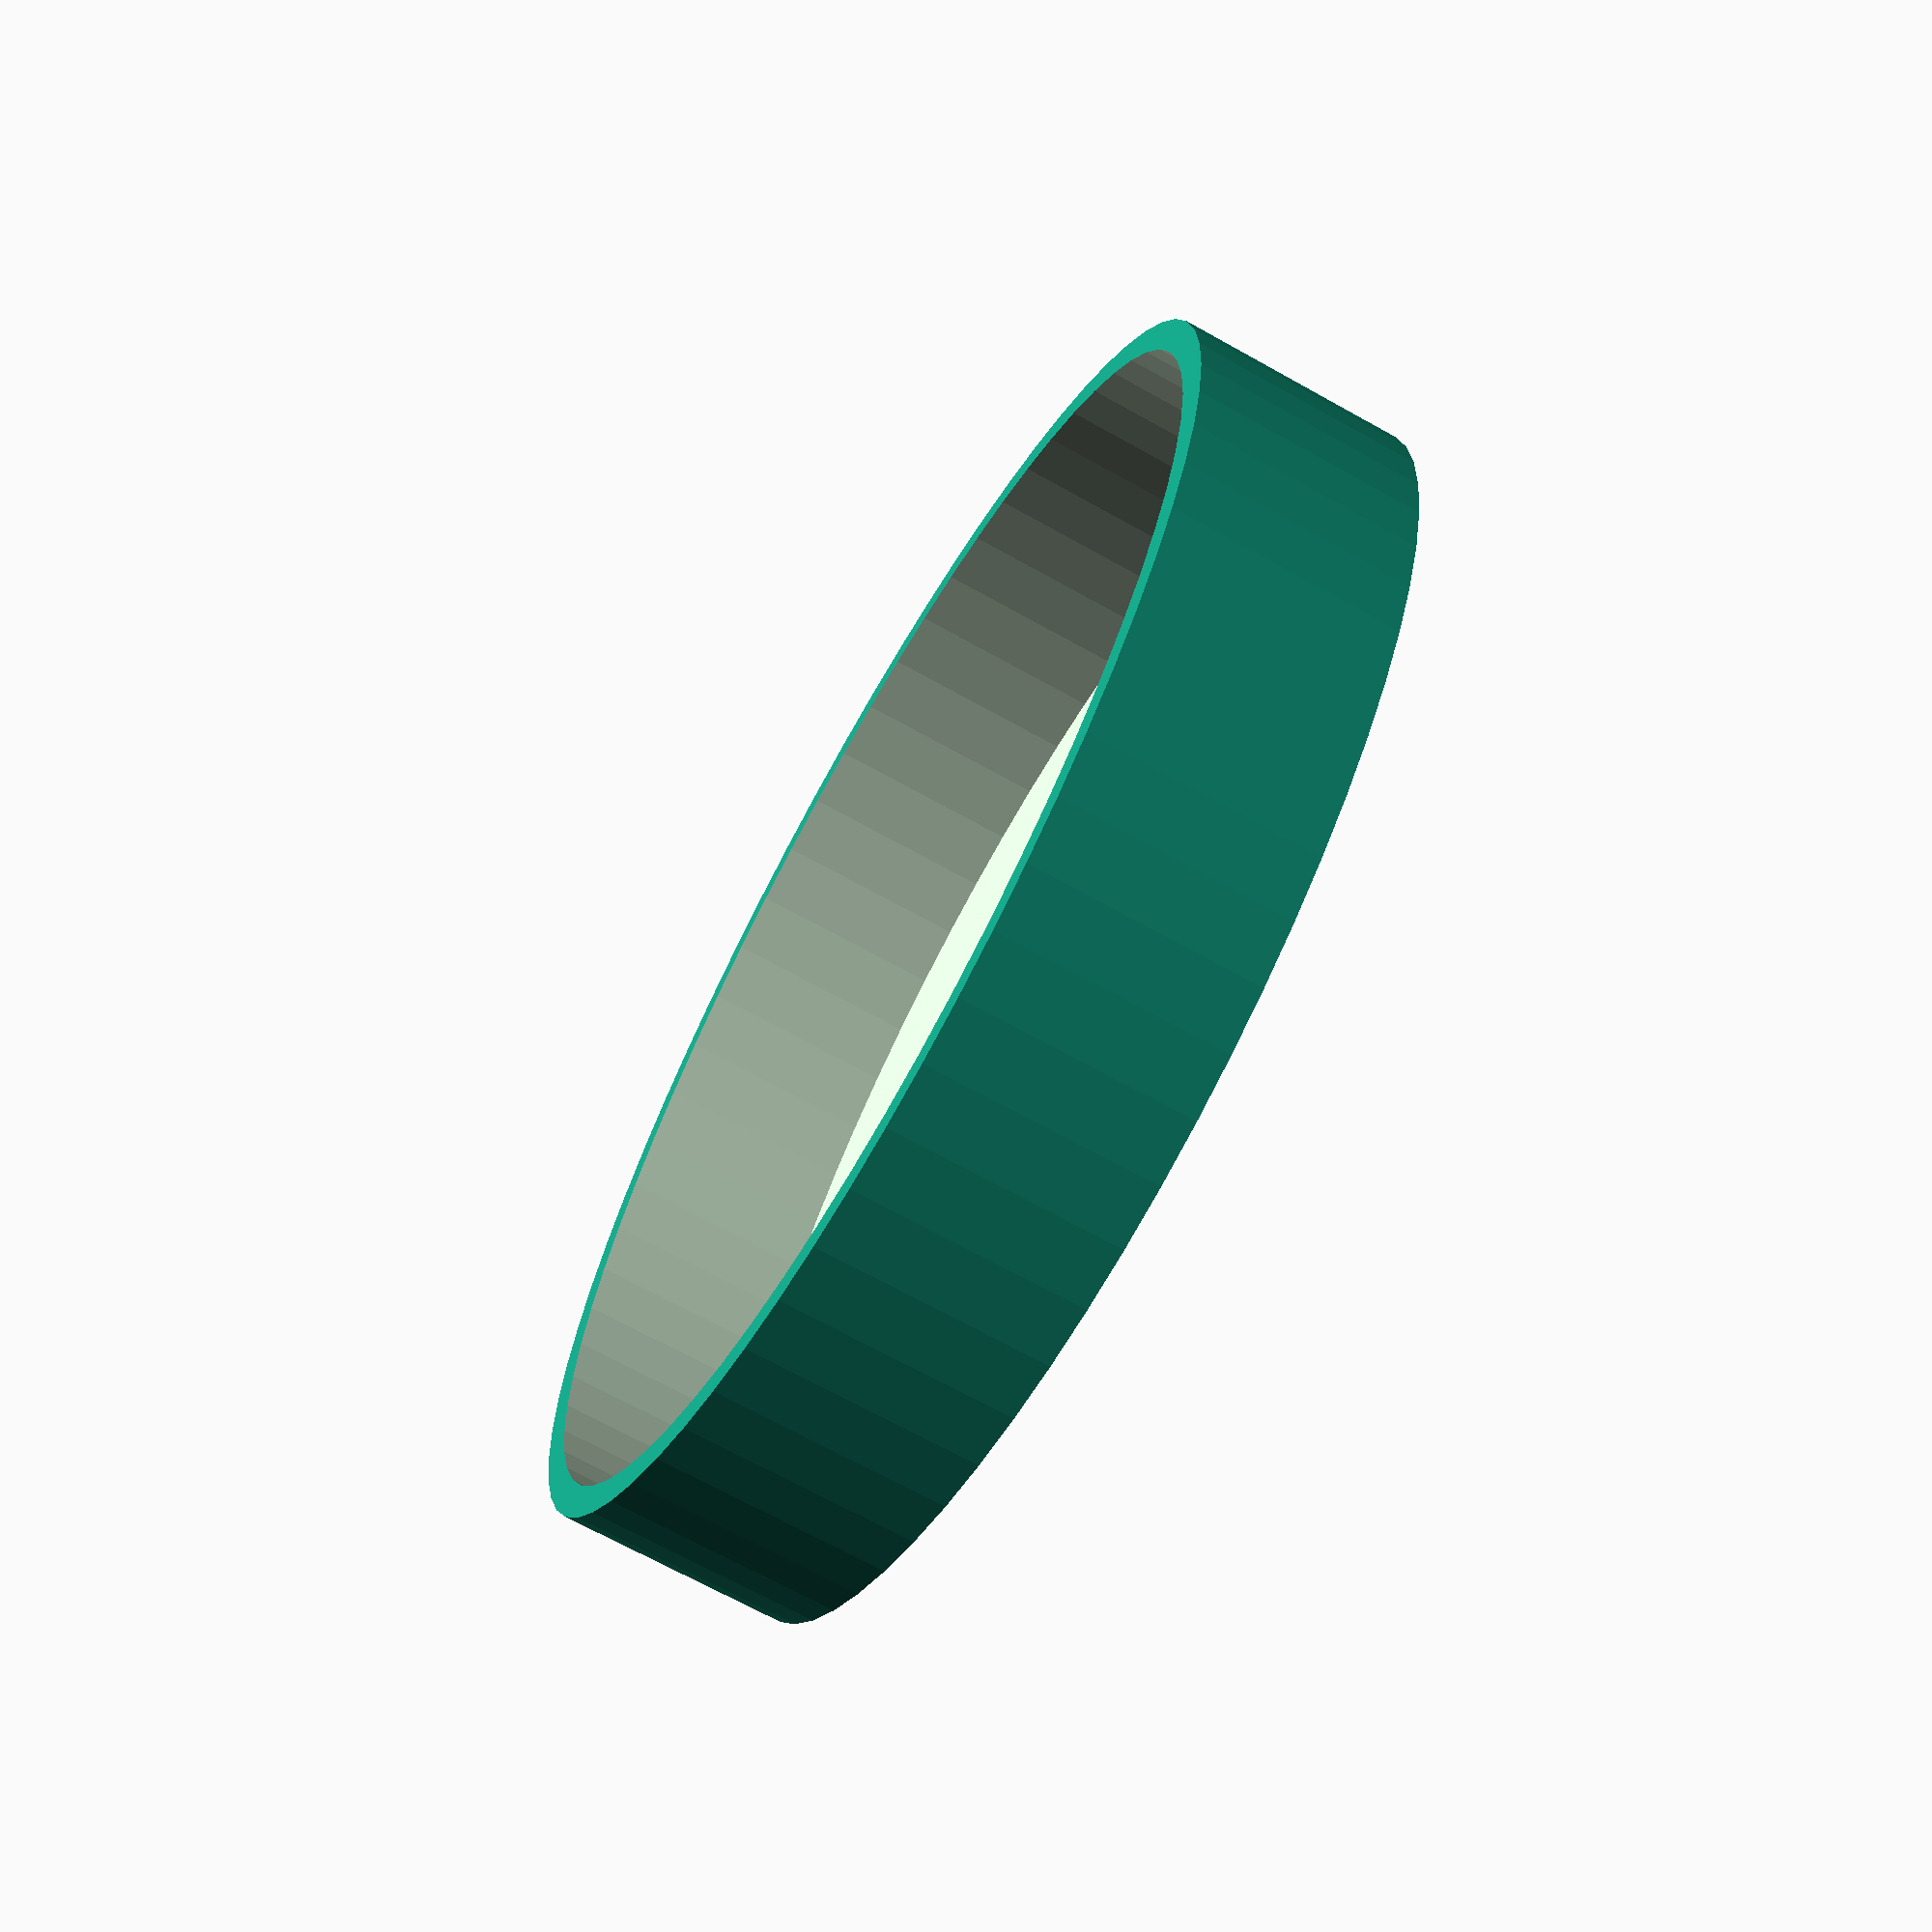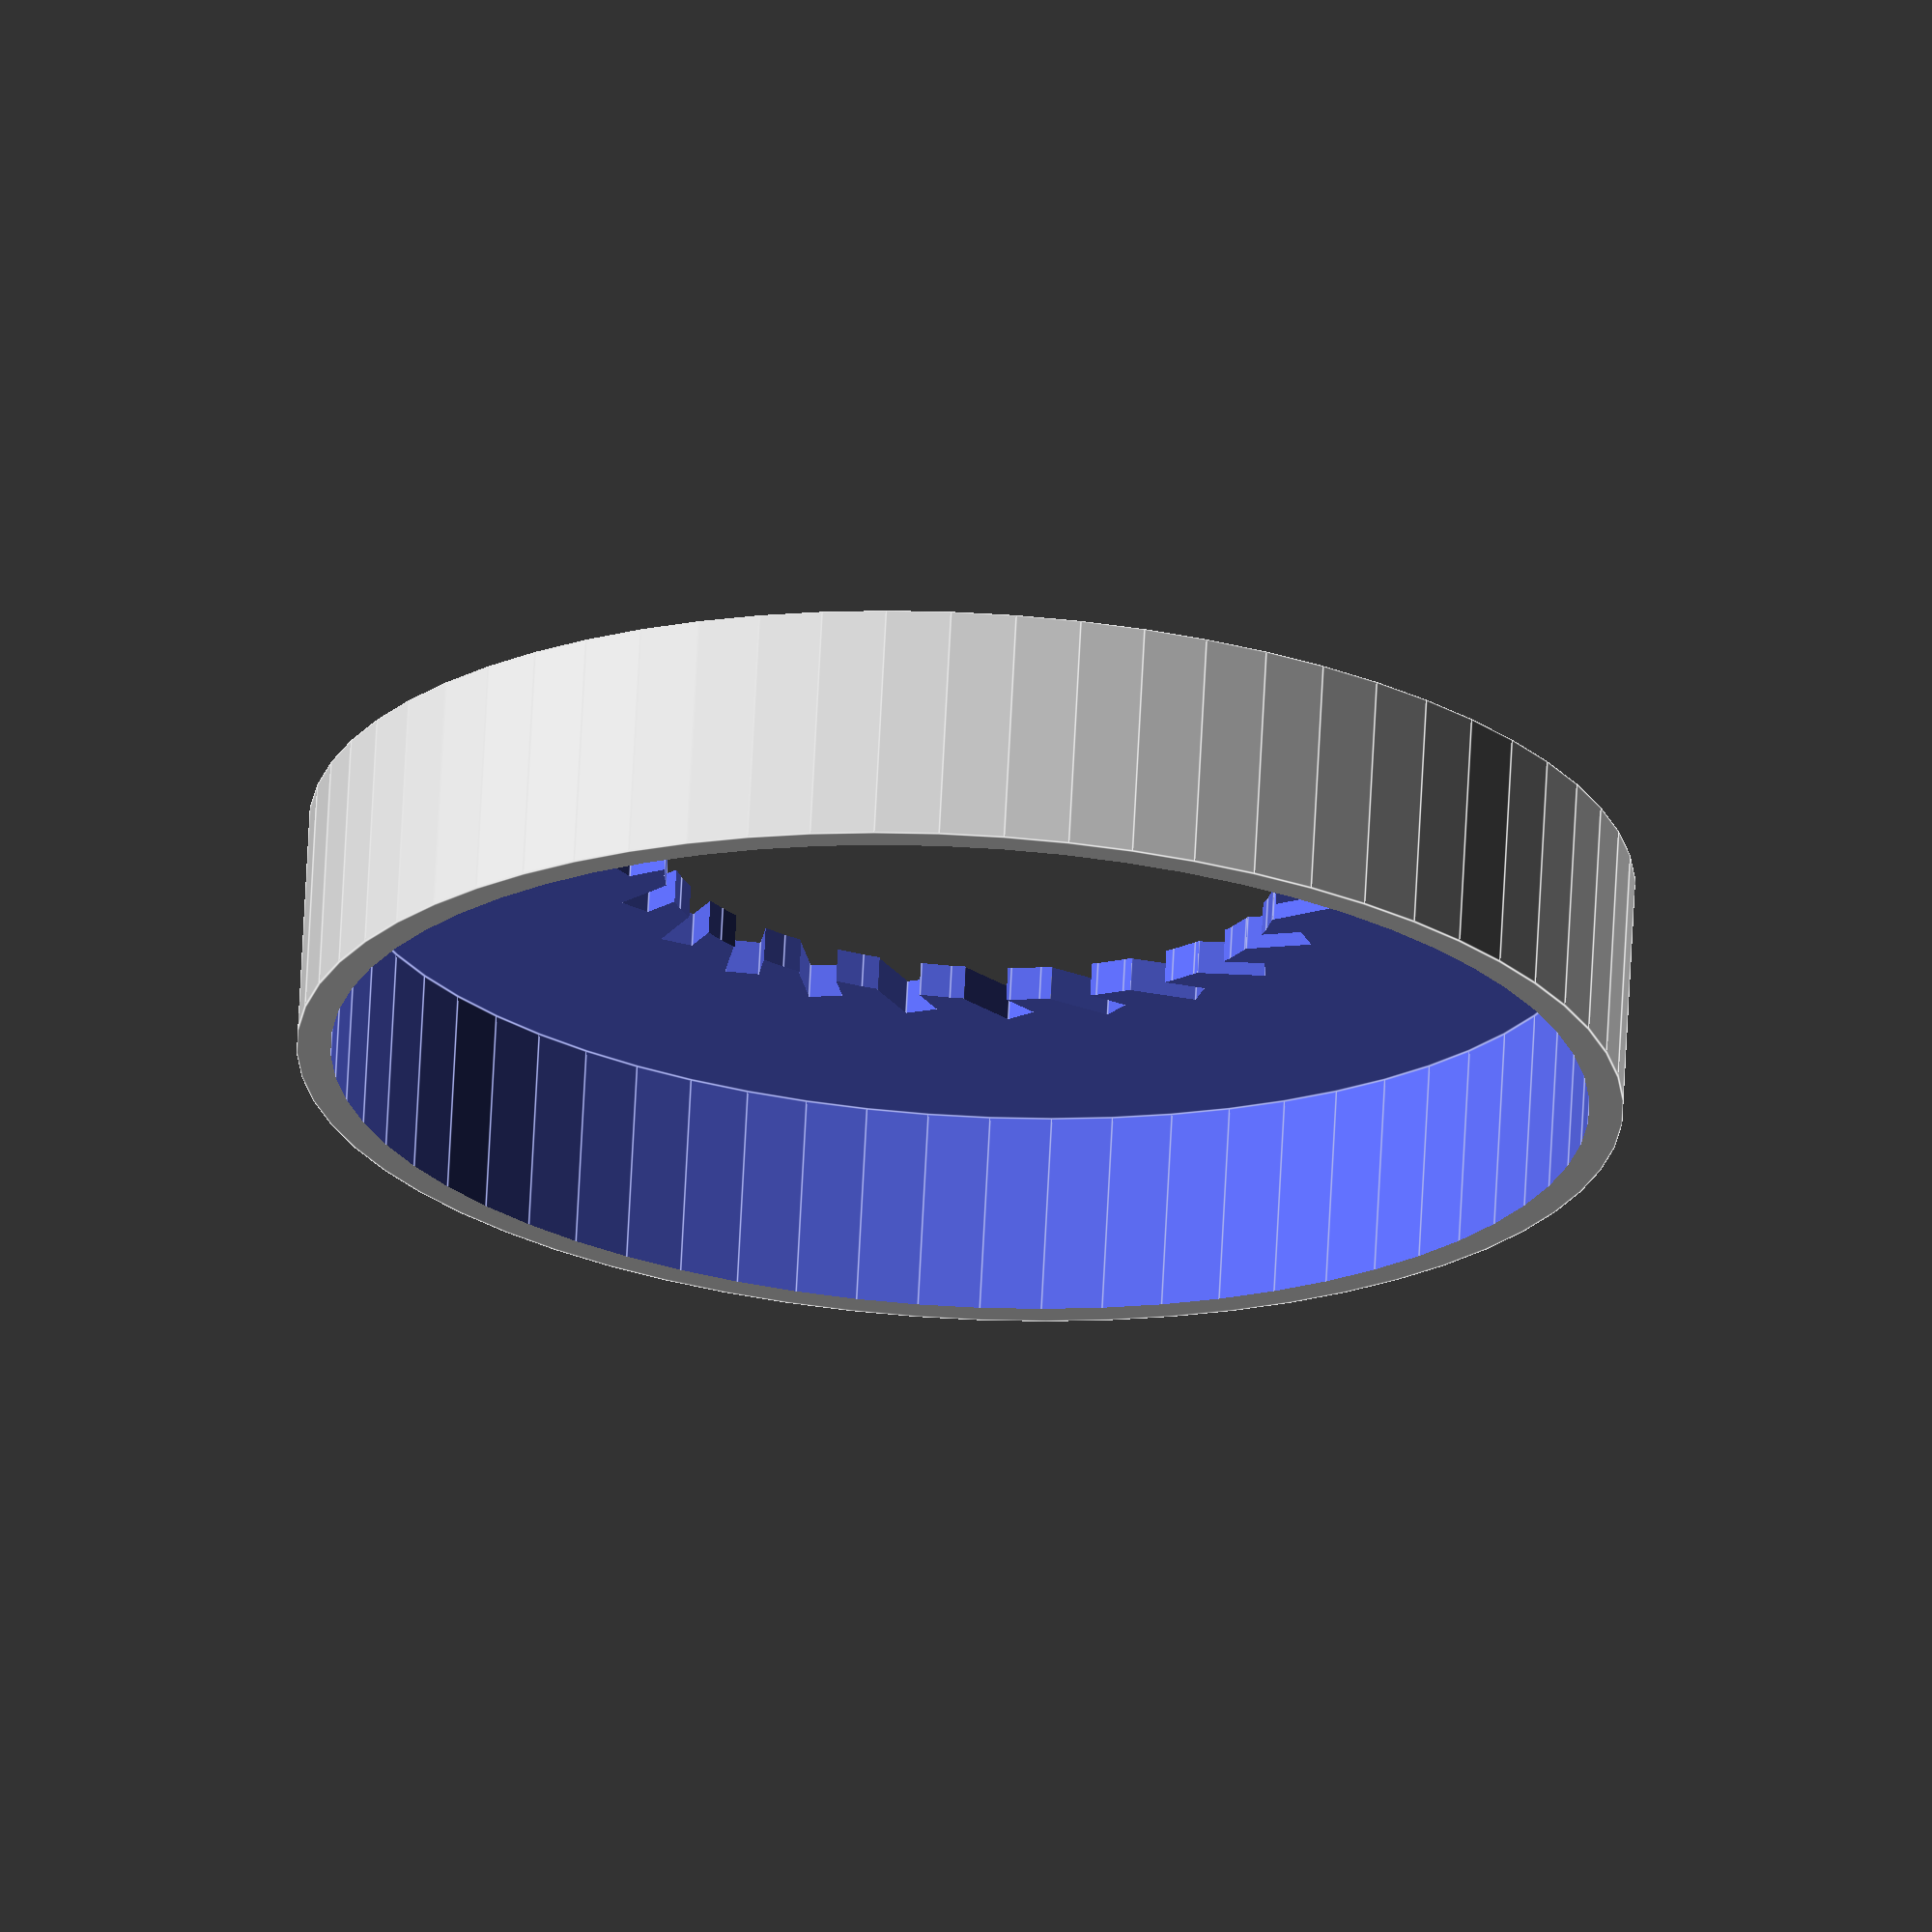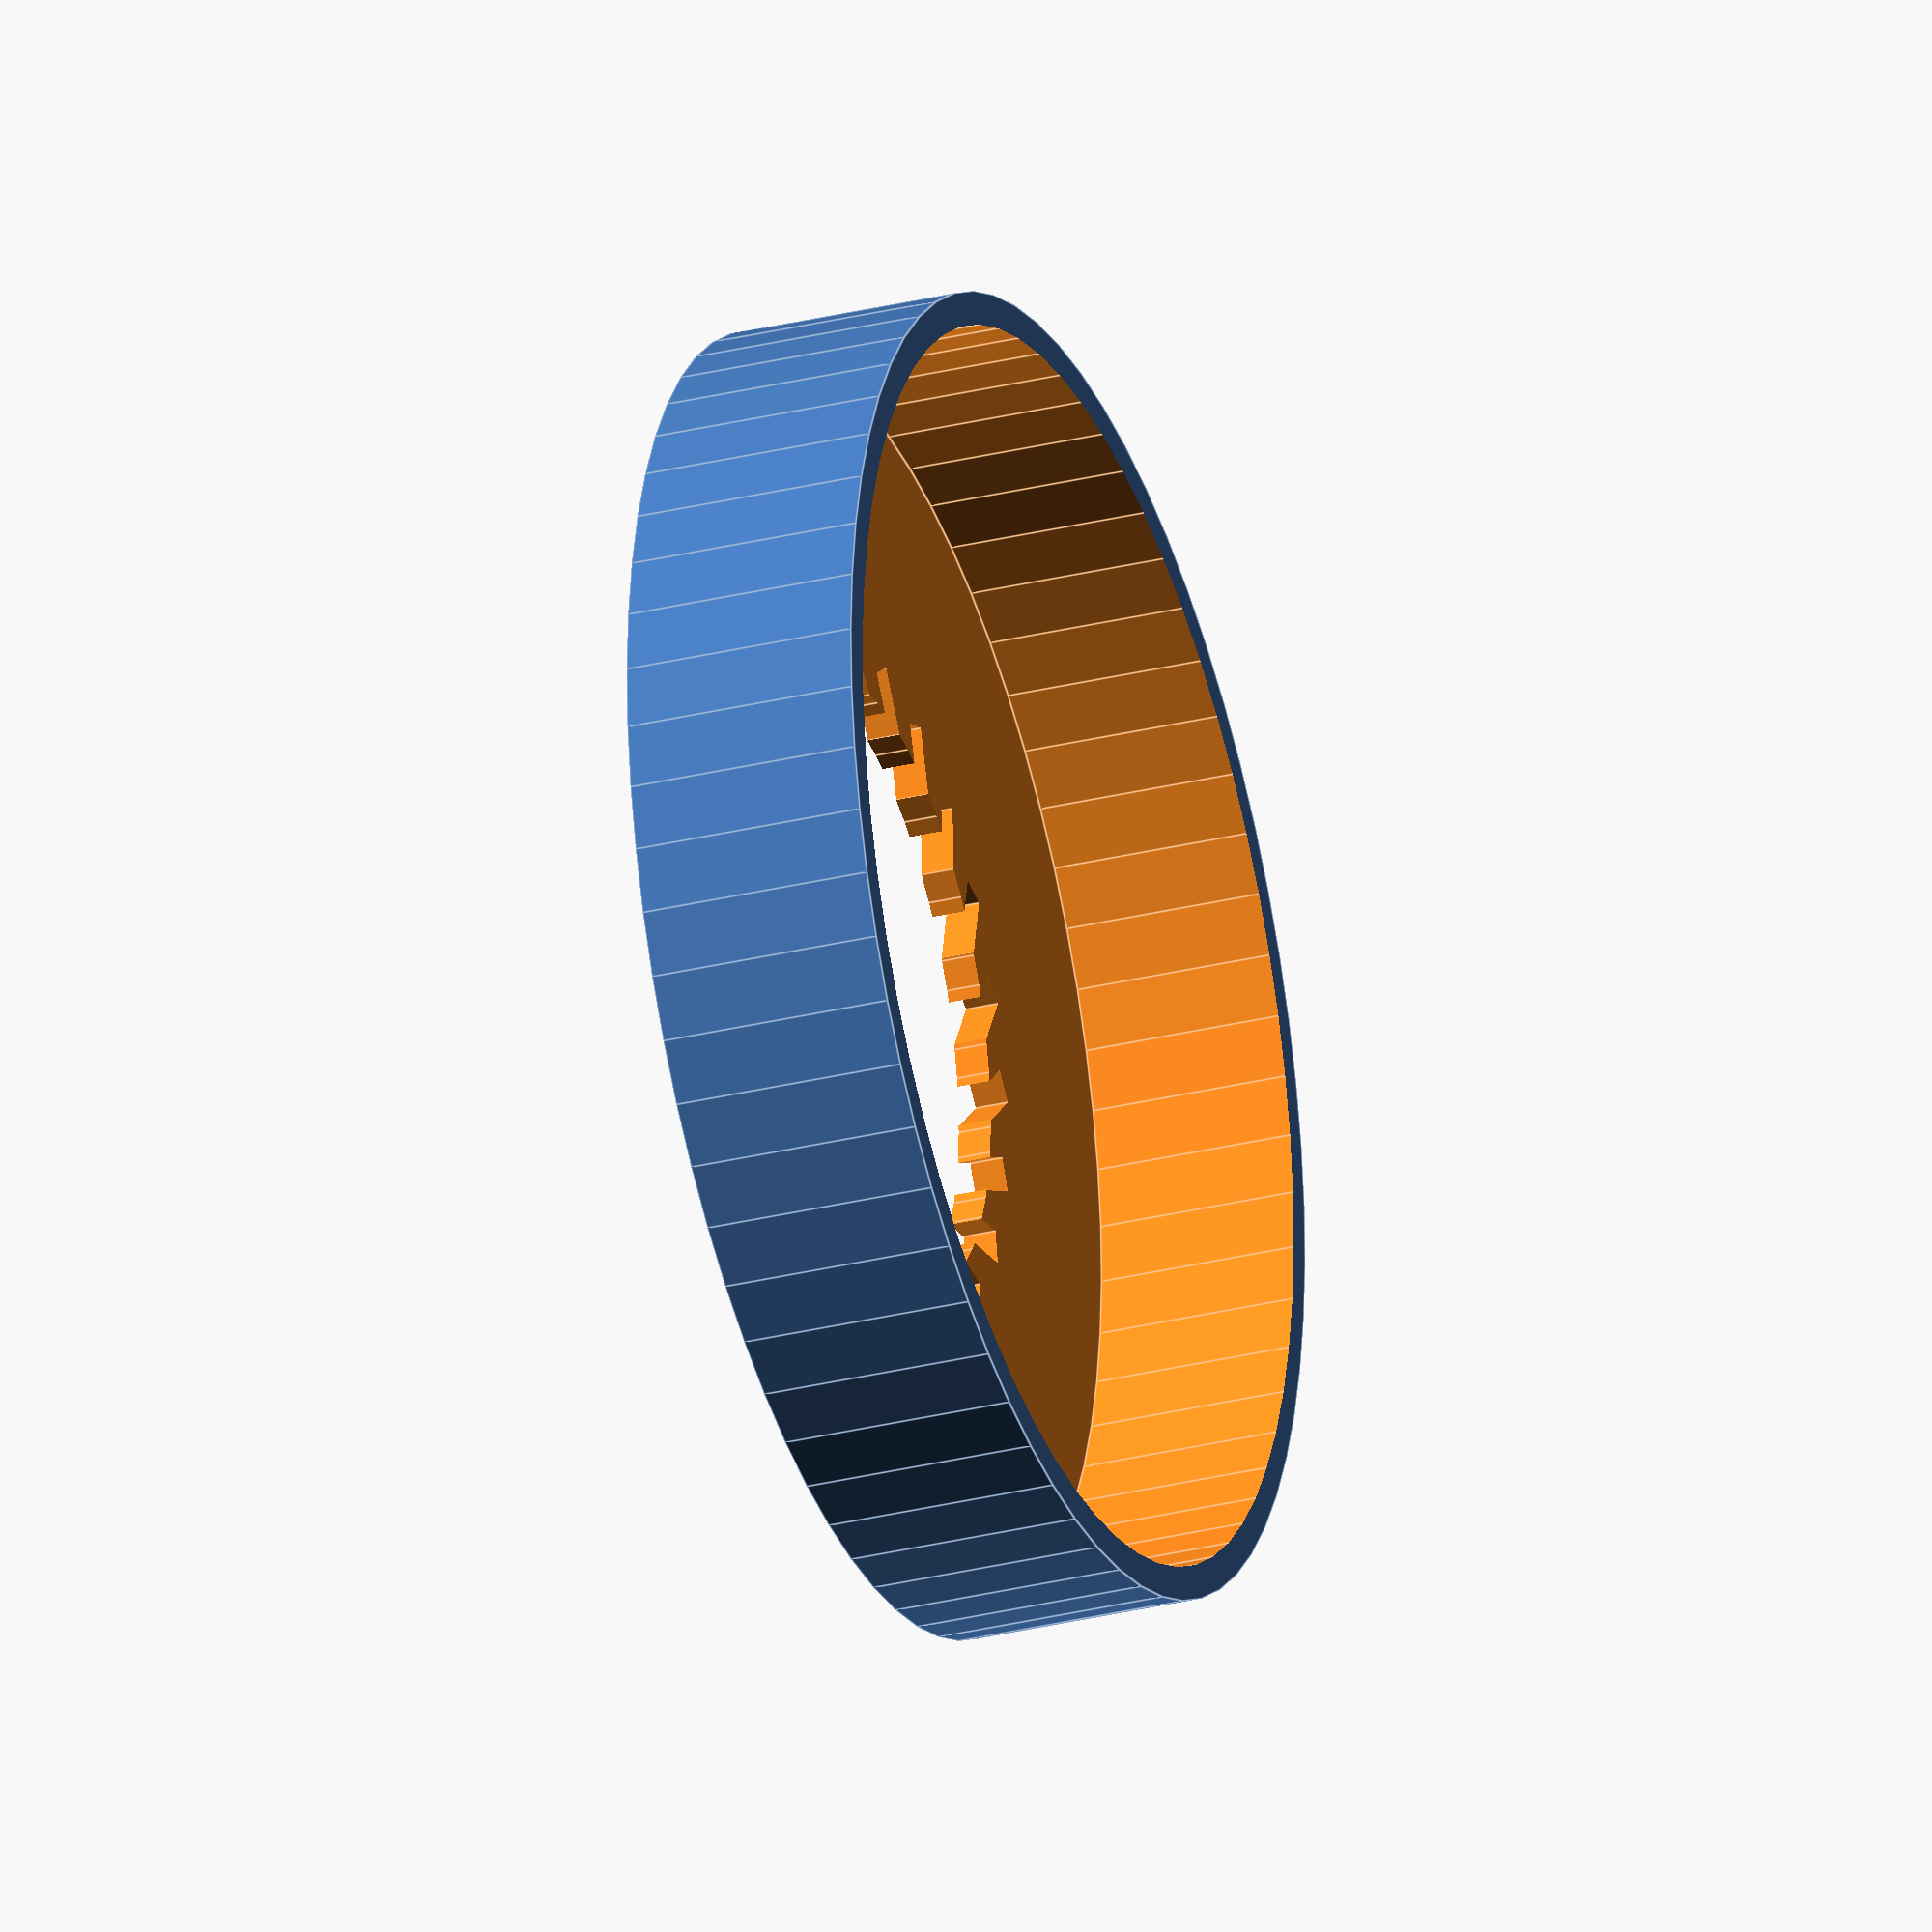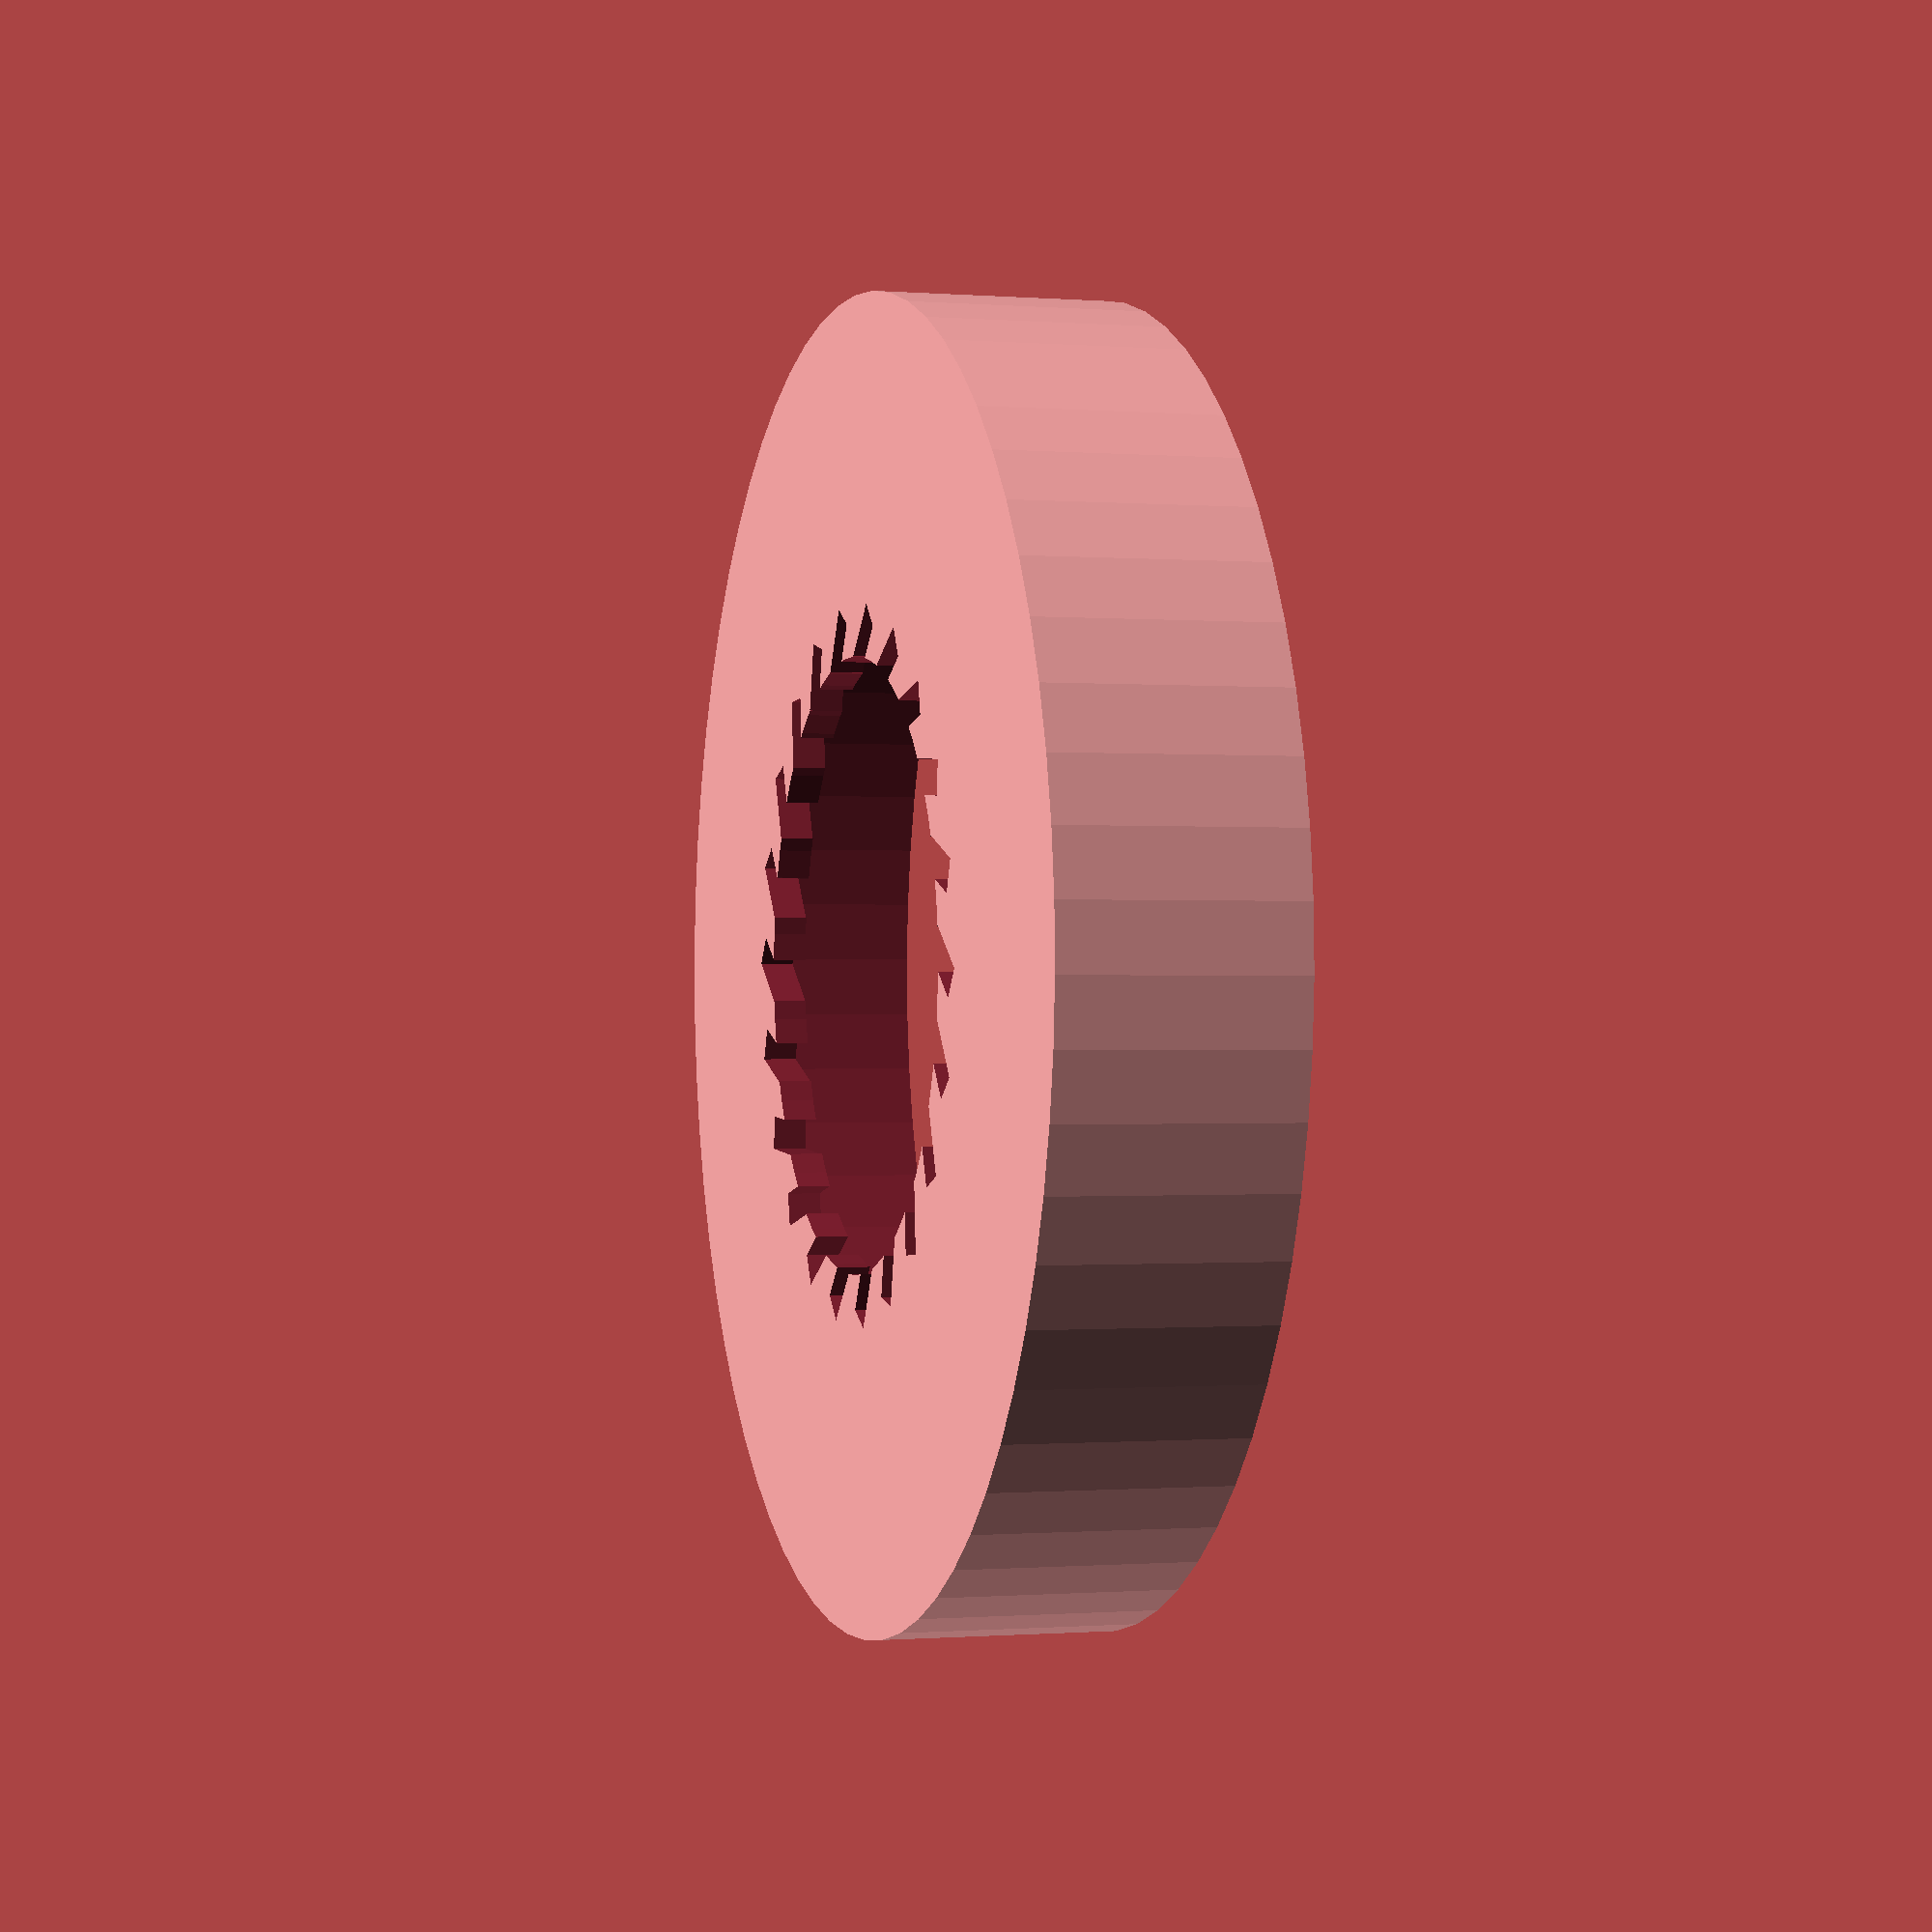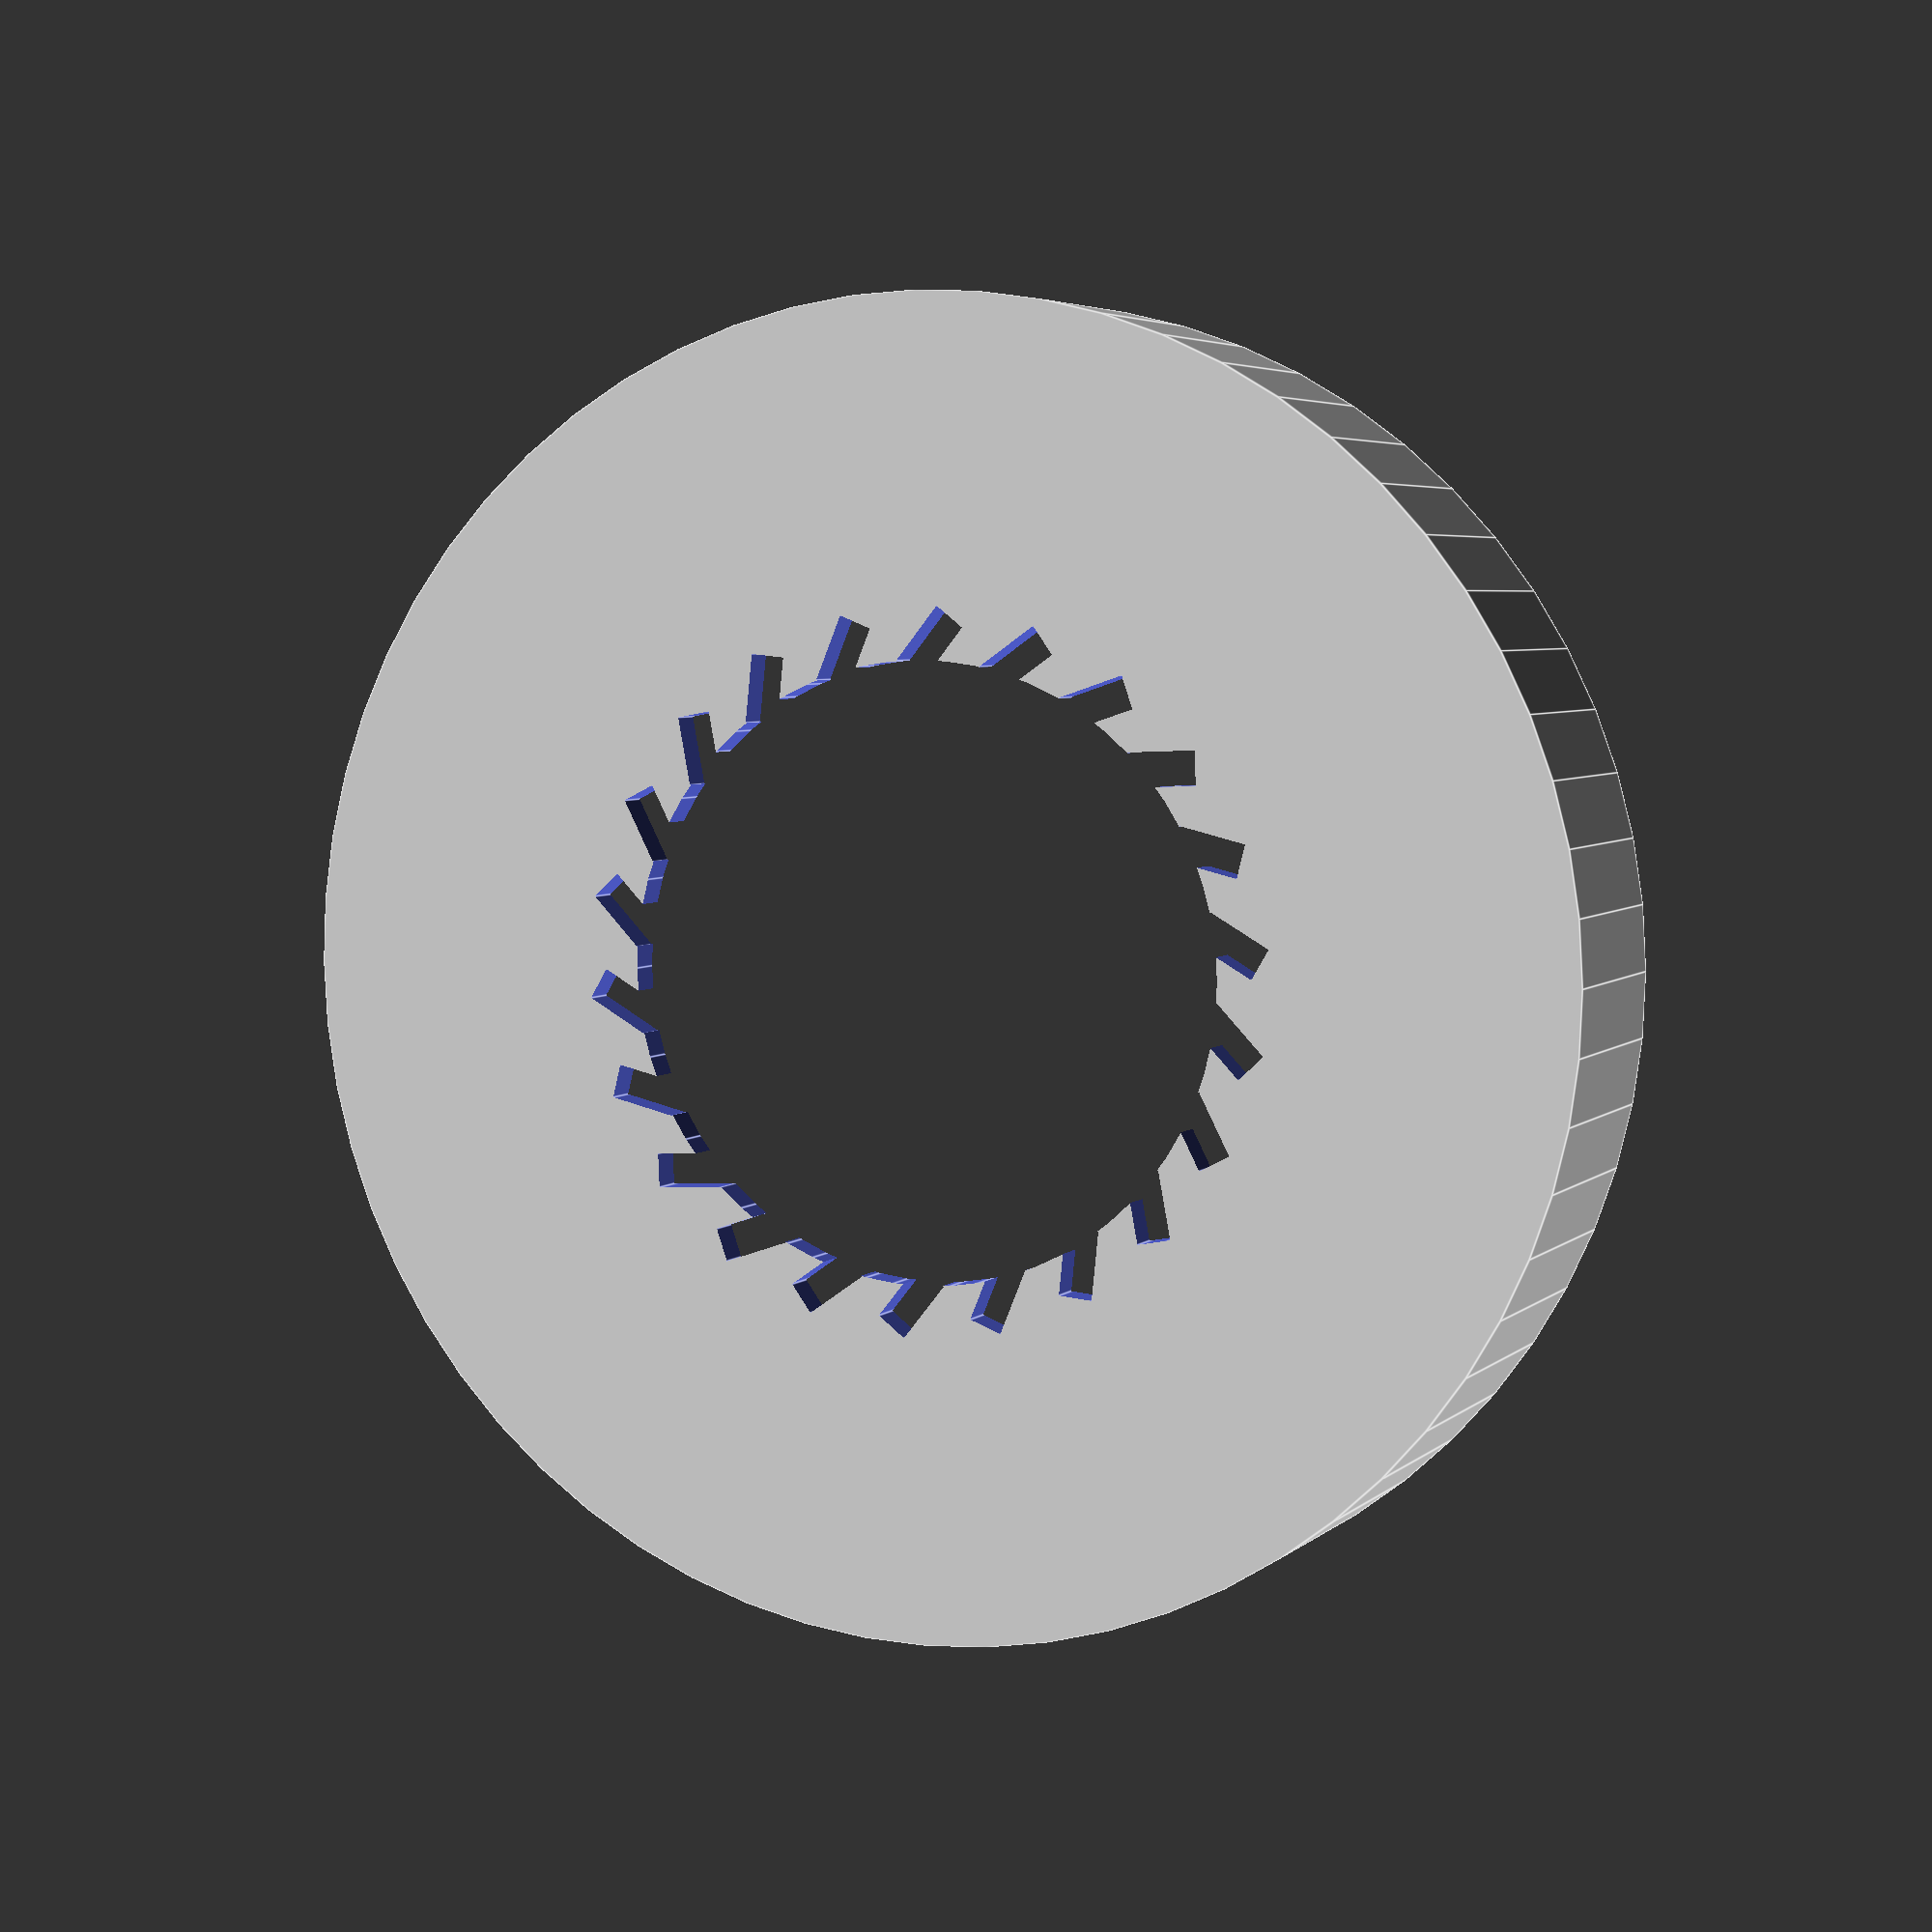
<openscad>
//Part of visual aid to explain how camera works
//Used in analog photography workshop
$fn=64;
loupe_d=79;
loupe_h=15;
wall=2;
m=36;//[36,23]
part="adapter";//[adapter,holder]

module loupe_negative(d) {
  cylinder(h=loupe_h,d=d);
  translate([0,-d/2,0])cube([d,d,loupe_h]);
}

if (part=="holder") difference() {
  cylinder(d=loupe_d+2*wall,h=2*loupe_h+2*wall);
  loupe_negative(loupe_d);
  translate([0,0,loupe_h])loupe_negative(loupe_d-2*wall);
  translate([0,0,loupe_h+wall])loupe_negative(loupe_d);
  translate([0,0,2*loupe_h+wall])loupe_negative(loupe_d-2*wall);
}

if (part=="adapter") {
  difference() {
    cylinder(d=loupe_d-1,h=loupe_h-1);
    translate([0,0,wall])cylinder(h=loupe_h,d=loupe_d-1-2*wall);
    translate([0,0,-wall/2])cylinder(d=m,h=wall*2);
    for (a=[0:360/22:360]) rotate([0,0,a]) translate([m/2,-1,-wall/2]) rotate([0,0,40]) cube([4,2,2*wall]);
  }
}
</openscad>
<views>
elev=67.7 azim=100.8 roll=60.6 proj=p view=solid
elev=291.4 azim=88.2 roll=2.9 proj=o view=edges
elev=29.7 azim=28.9 roll=290.0 proj=o view=edges
elev=0.5 azim=150.7 roll=253.3 proj=p view=solid
elev=175.7 azim=124.2 roll=337.9 proj=p view=edges
</views>
